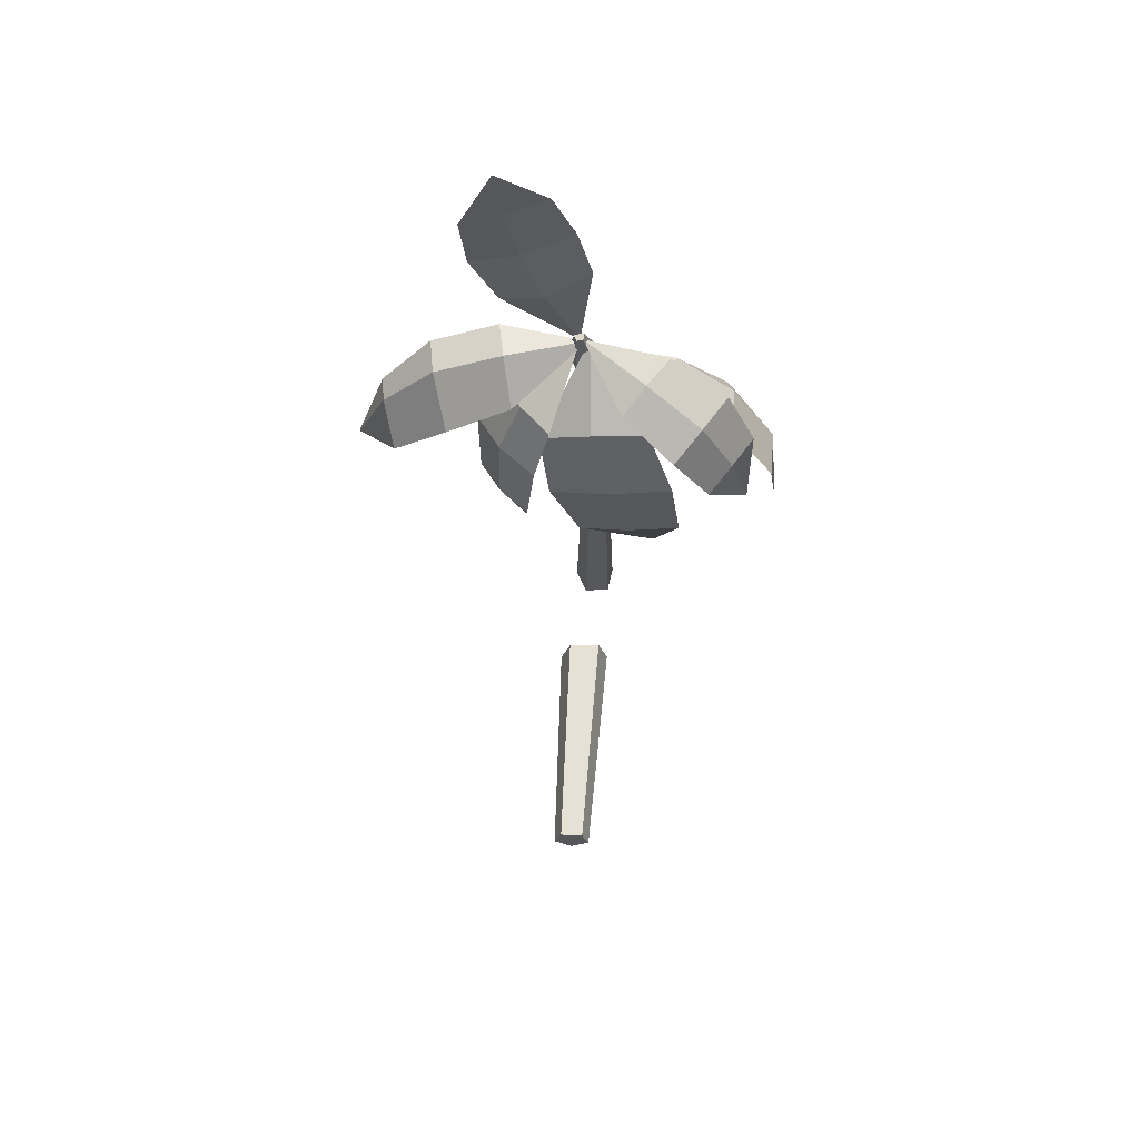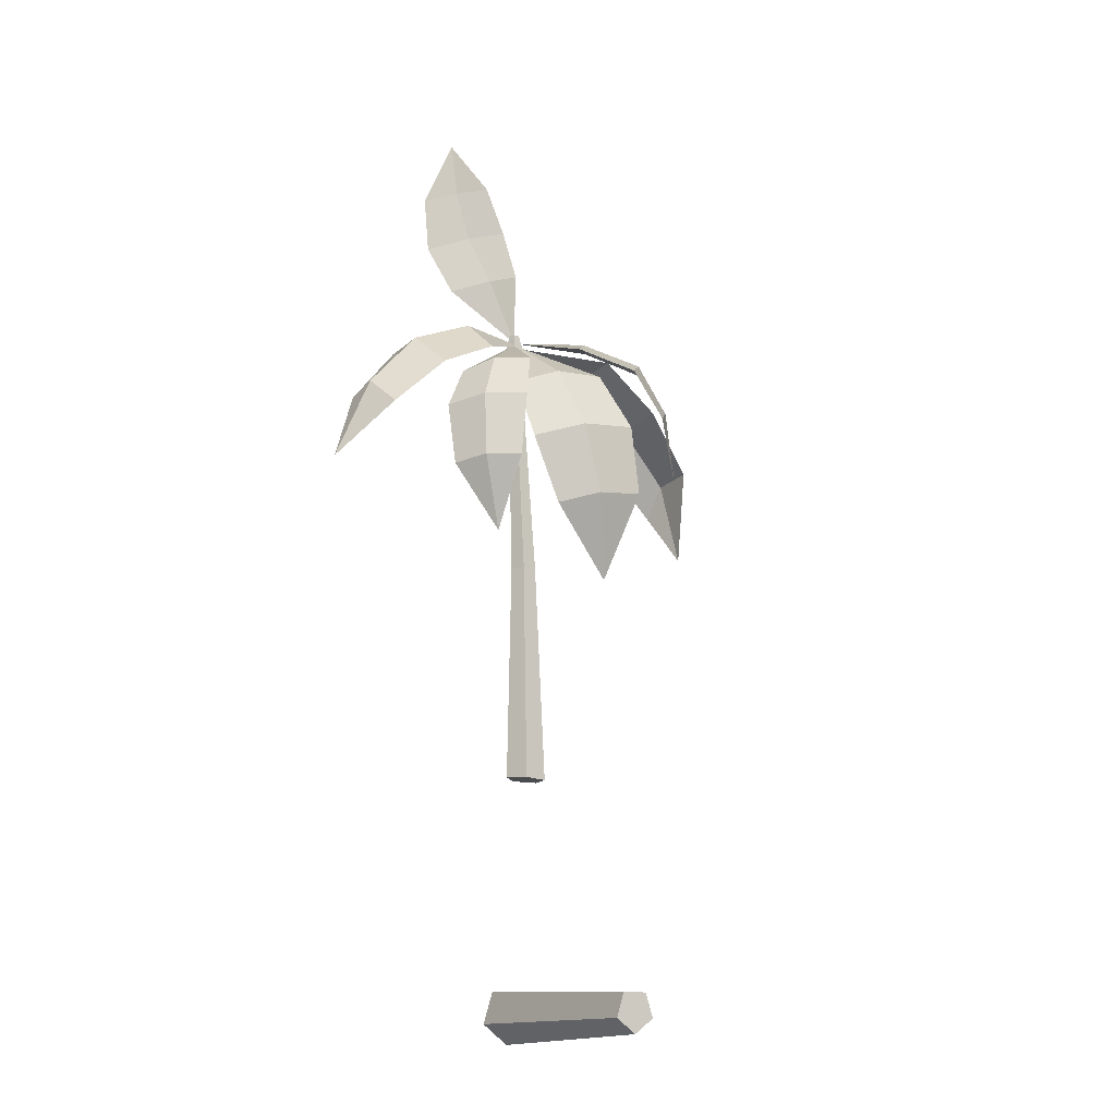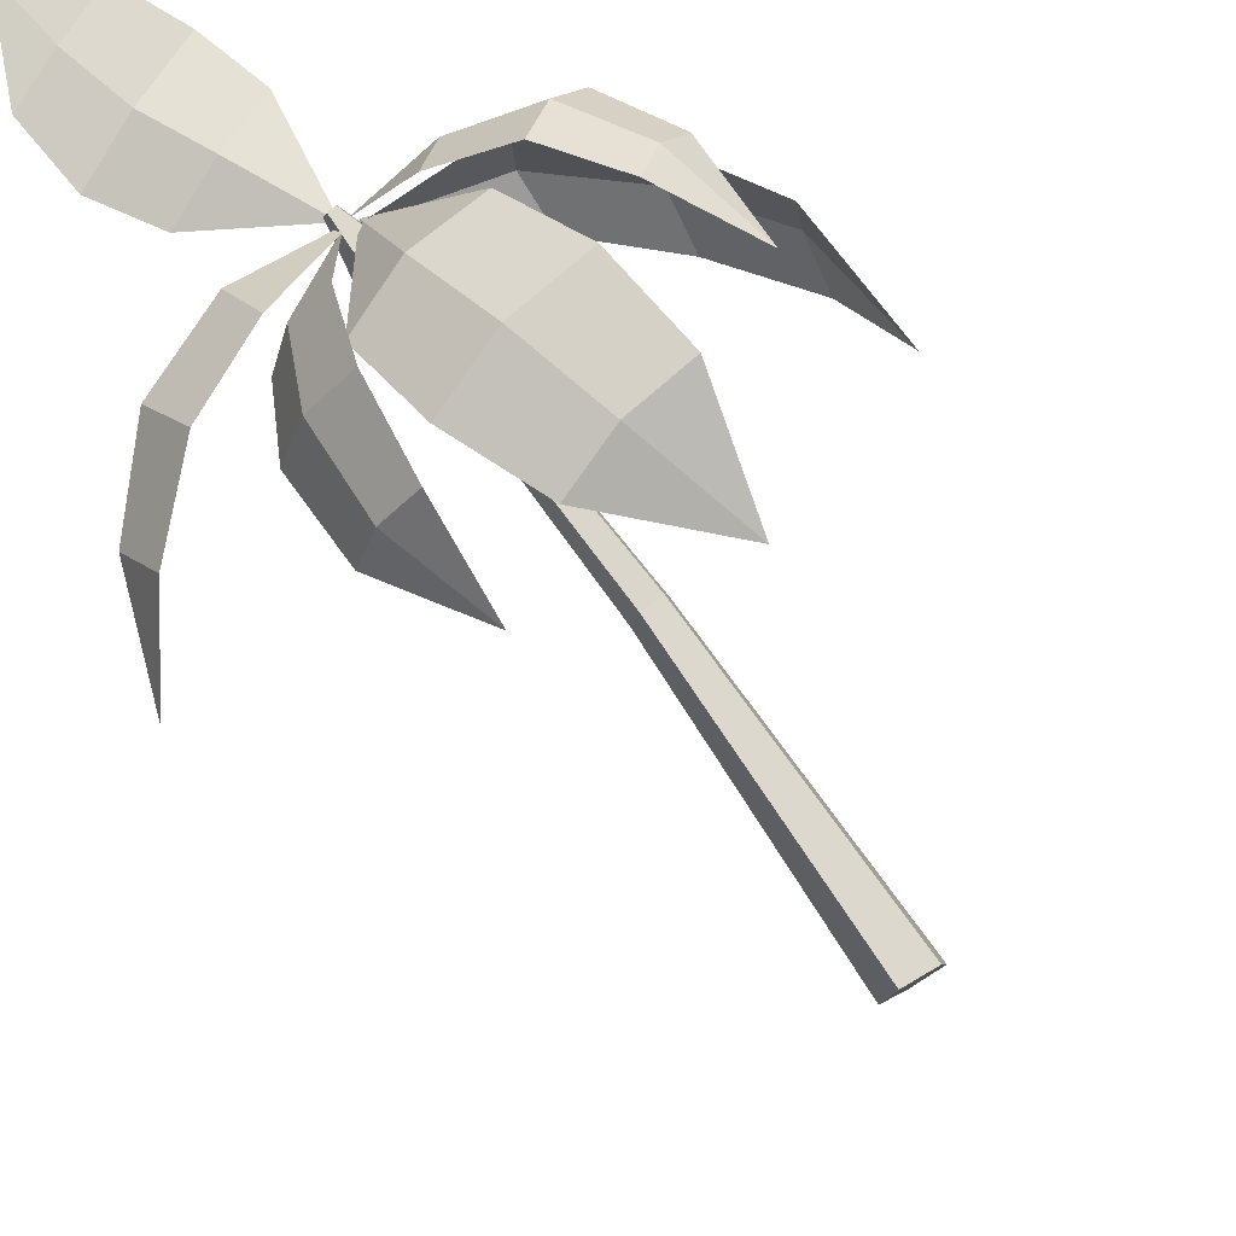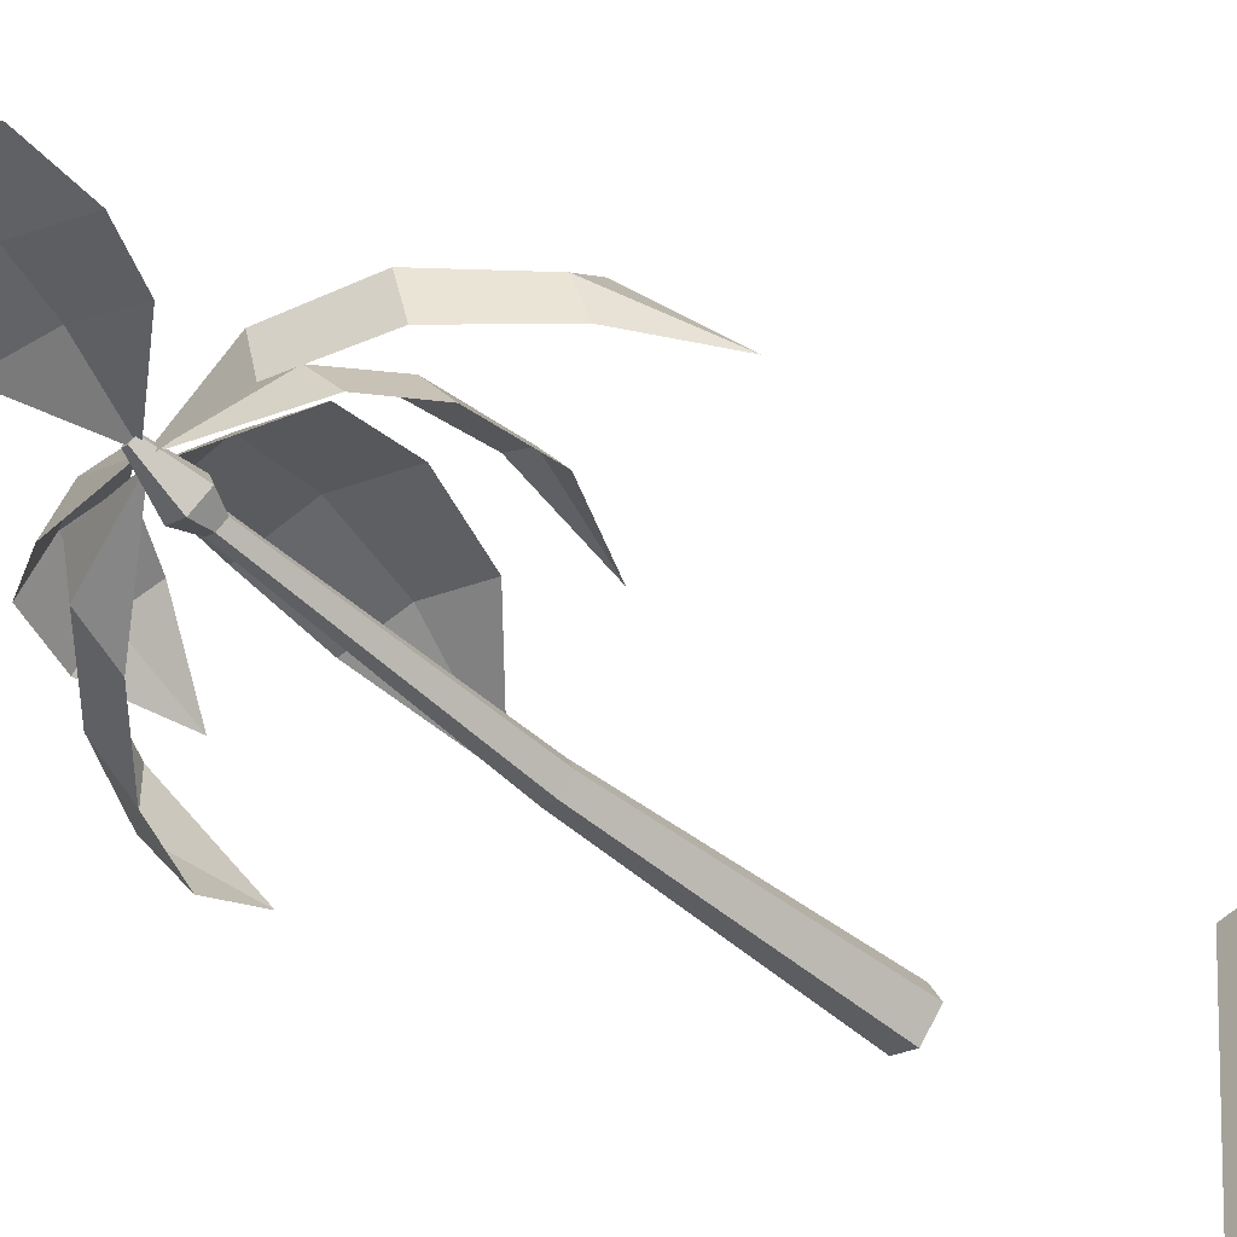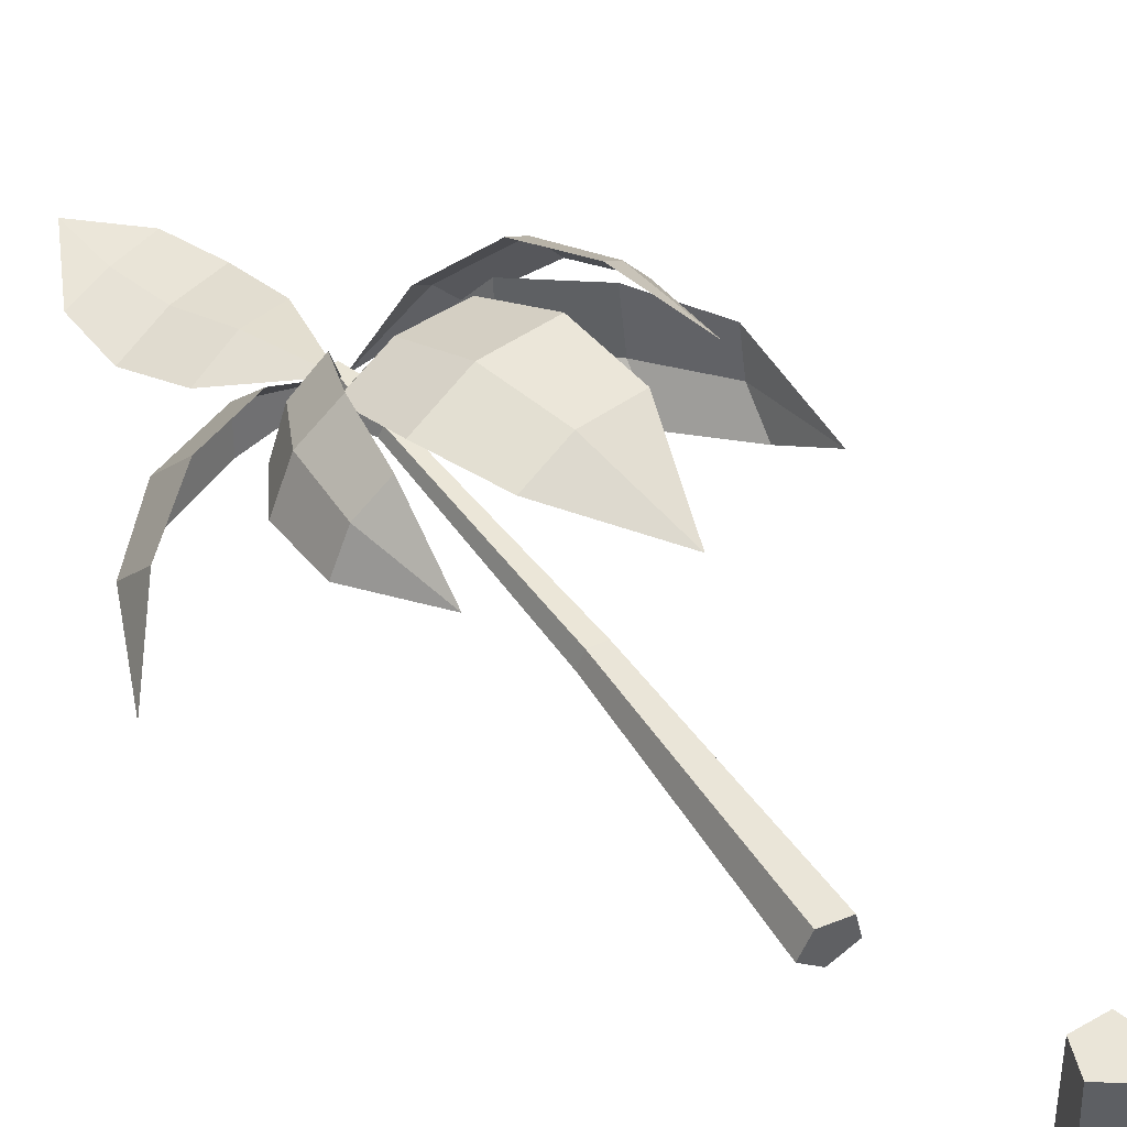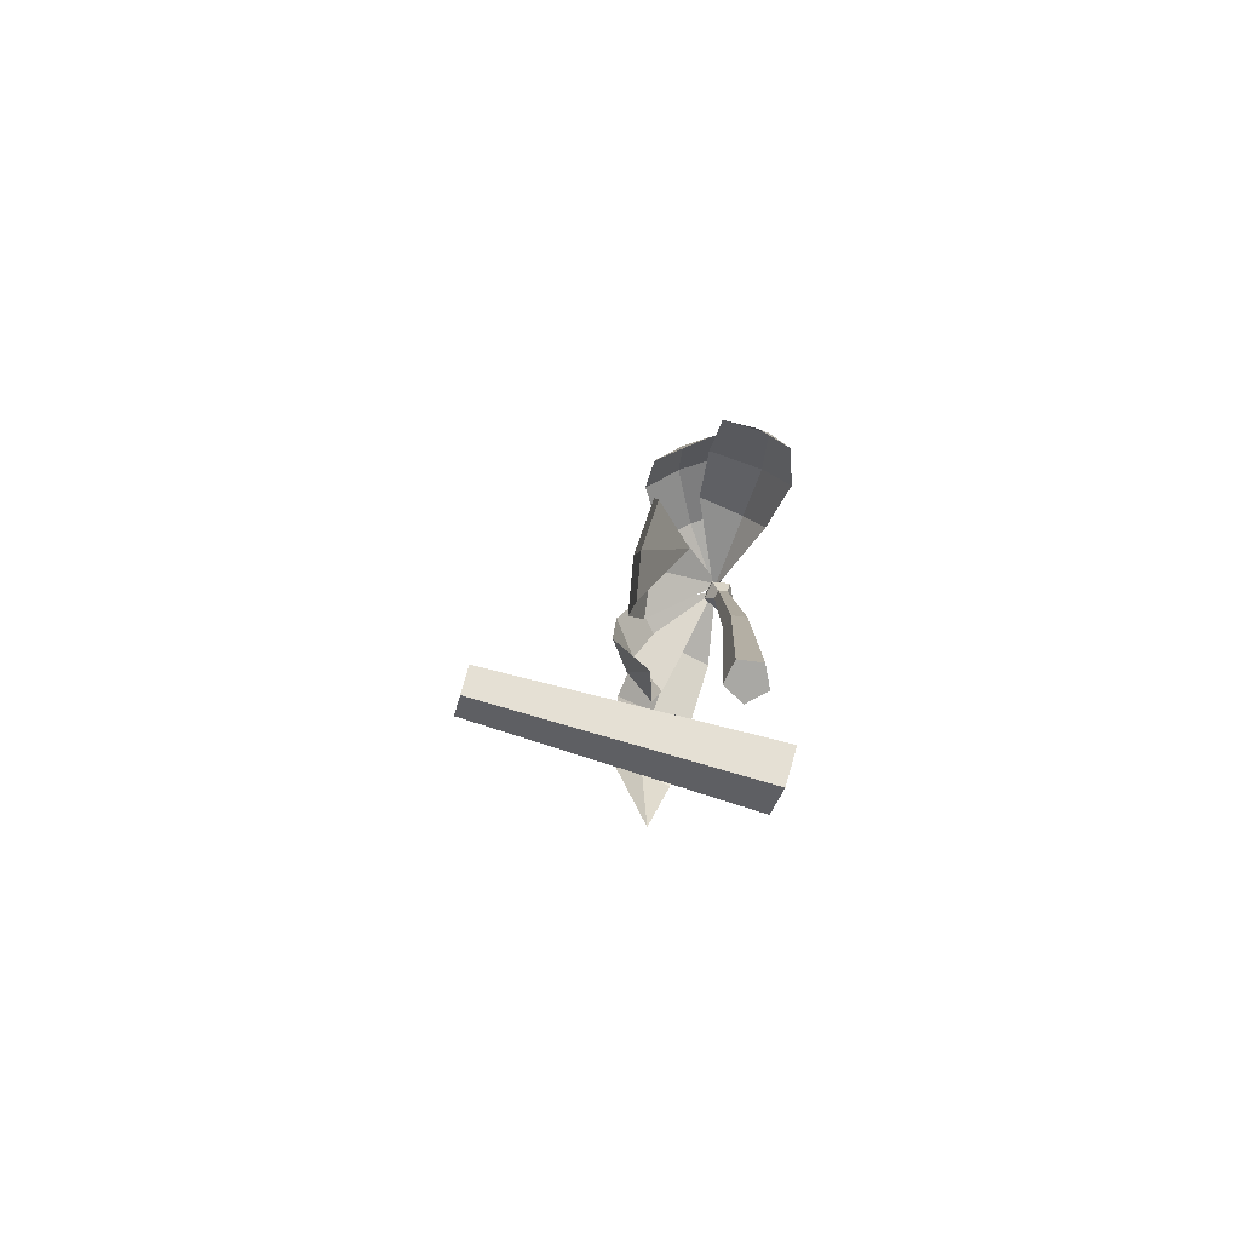
<metadata>
{"format":"obj","ext":"obj","renderer":"f3d","projection":"perspective","resolution":1024,"background":"white","views":[{"elev":62.7,"azim":179.6,"up":"+Z"},{"elev":-14.0,"azim":145.0,"up":"+Z"},{"elev":78.2,"azim":145.8,"up":"+Y"},{"elev":-52.5,"azim":48.7,"up":"+Y"},{"elev":48.4,"azim":148.8,"up":"+Y"},{"elev":-78.4,"azim":-110.1,"up":"+Z"}]}
</metadata>
<code>
g Palm_Tree_crk_m_01
v 0.4887 0.5741 3.861
v 0.4708 0.8843 4.443
v 0.07109 0.158 5.67
v 0.8257 0.4349 4.411
v 0.6551 0.2661 5.287
v 0.2963 0.744 5.345
v 0.5049 0.5205 5.369
v 0.6853 0.6868 4.456
v 0.4121 0.8723 4.976
v 0.8372 0.3339 4.937
v 0.6708 0.637 4.992
v -1.197 0.7727 4.482
v -1.211 0.6359 5.093
v 0.0452 0.1538 5.693
v -0.8726 1.027 4.953
v -0.2306 0.719 5.534
v -0.5846 0.3092 5.68
v -0.403 0.5297 5.661
v -1.046 0.8511 5.069
v -1.003 0.5296 5.501
v -0.5983 0.9985 5.334
v -0.8056 0.7885 5.474
v 0.649 0.02698 7.43
v 0.9 0.001979 6.869
v 0.06783 0.1547 5.697
v 0.2617 0.001523 7.139
v -0.02203 0.04546 6.359
v 0.6465 0.05104 6.076
v 0.3149 0.1459 6.213
v 0.5921 0.02872 7.003
v 0.8549 -0.005592 6.431
v 0.08903 0.007599 6.757
v 0.4837 0.0621 6.596
v 1.778 0.1192 4.389
v 1.464 0.533 4.806
v 0.01156 0.1546 5.674
v 1.558 0.000584 4.951
v 0.6536 -0.01892 5.644
v 0.569 0.5828 5.436
v 0.6232 0.2899 5.695
v 1.537 0.2461 5.037
v 1.054 0.6287 5.198
v 1.169 -0.02917 5.416
v 1.142 0.2866 5.478
v -0.524 0.6499 3.562
v -0.6881 0.9358 4.273
v -0.006009 0.1401 5.671
v 0.07273 0.8377 4.105
v 0.3745 0.6528 5.145
v -0.4251 0.7397 5.316
v -0.003903 0.7274 5.29
v -0.2887 0.9308 4.228
v -0.6111 0.9359 4.849
v 0.3003 0.8184 4.647
v -0.1317 0.9322 4.797
v -1.478 0.454 3.903
v -1.385 0.139 4.333
v 0.03925 0.1638 5.646
v -1.383 0.6681 4.626
v -0.6509 0.5502 5.541
v -0.6449 -0.003579 5.206
v -0.6332 0.1703 5.477
v -1.412 0.3013 4.598
v -1.072 -0.0301 4.815
v -1.071 0.6392 5.139
v -1.083 0.2049 5.078
v 0.4885 0.5739 3.861
v 0.4707 0.8841 4.443
v 0.07099 0.1579 5.67
v 0.8255 0.4348 4.411
v 0.655 0.2661 5.287
v 0.2962 0.7438 5.345
v 0.5048 0.5204 5.369
v 0.6851 0.6866 4.456
v 0.4119 0.8721 4.976
v 0.837 0.3338 4.937
v 0.6706 0.6369 4.992
v -1.197 0.7725 4.482
v -1.211 0.6357 5.093
v 0.04517 0.1537 5.693
v -0.8725 1.027 4.953
v -0.2306 0.7189 5.533
v -0.5845 0.3092 5.68
v -0.403 0.5296 5.661
v -1.045 0.851 5.069
v -1.003 0.5295 5.501
v -0.5982 0.9983 5.333
v -0.8055 0.7884 5.474
v 0.649 0.02675 7.43
v 0.9 0.001749 6.869
v 0.06783 0.1545 5.697
v 0.2617 0.001291 7.139
v -0.02199 0.04524 6.359
v 0.6464 0.05081 6.076
v 0.3149 0.1457 6.213
v 0.5921 0.02849 7.003
v 0.8548 -0.00582 6.431
v 0.08905 0.00737 6.757
v 0.4836 0.06187 6.596
v 1.778 0.1192 4.389
v 1.464 0.5329 4.806
v 0.01158 0.1545 5.674
v 1.557 0.000601 4.951
v 0.6536 -0.01889 5.644
v 0.569 0.5826 5.436
v 0.6232 0.2898 5.694
v 1.536 0.2461 5.037
v 1.054 0.6286 5.198
v 1.169 -0.02914 5.416
v 1.142 0.2865 5.478
v -0.524 0.6497 3.562
v -0.6881 0.9355 4.273
v -0.006062 0.14 5.671
v 0.07269 0.8375 4.105
v 0.3744 0.6526 5.144
v -0.4251 0.7395 5.316
v -0.003956 0.7272 5.29
v -0.2888 0.9306 4.228
v -0.6111 0.9356 4.849
v 0.3002 0.8182 4.647
v -0.1318 0.9319 4.797
v -1.478 0.454 3.902
v -1.385 0.1391 4.332
v 0.0393 0.1639 5.645
v -1.383 0.6681 4.626
v -0.6508 0.5502 5.541
v -0.6448 -0.003406 5.206
v -0.6331 0.1704 5.477
v -1.412 0.3014 4.598
v -1.072 -0.02996 4.815
v -1.071 0.6392 5.139
v -1.083 0.205 5.078
v 0 0 -0.2323
v -0.2209 0 -0.07179
v -0.1366 0 0.188
v 0.1366 0 0.188
v 0.2209 0 -0.07179
v 0.1377 1.903 -0.1726
v -0.01938 1.912 -0.05769
v 0.04062 1.909 0.1282
v 0.2348 1.898 0.1282
v 0.2948 1.895 -0.05769
v 0.05467 0.1652 5.318
v -0.01863 0.1595 5.326
v -0.03489 0.08814 5.337
v 0.02837 0.04978 5.336
v 0.08372 0.09739 5.324
v -0.06937 -0.03147 1.907
v -0.06446 -0.002655 3.696
v 0.02866 0.07982 3.697
v 0.07684 0.09796 1.913
v -0.1934 0.2581 1.895
v -0.1435 0.1815 3.701
v -0.1708 0.0602 3.698
v -0.2364 0.06748 1.895
v -0.02017 0.1936 3.7
v 0.000193 0.2769 1.906
v 0.101 0.2281 5.435
v -0.04613 0.2166 5.452
v -0.07875 0.07352 5.474
v 0.04819 -0.003454 5.472
v 0.1593 0.09207 5.448
v 0.09498 0.2014 5.747
v 0.04708 0.1976 5.752
v 0.03646 0.151 5.759
v 0.07779 0.126 5.759
v 0.114 0.1571 5.751
f 3 5 7
f 1 2 8
f 11 7 5 10
f 9 6 7 11
f 6 3 7
f 4 1 8
f 2 9 11 8
f 8 11 10 4
f 14 16 18
f 12 13 19
f 22 18 16 21
f 20 17 18 22
f 17 14 18
f 15 12 19
f 13 20 22 19
f 19 22 21 15
f 25 27 29
f 23 24 30
f 33 29 27 32
f 31 28 29 33
f 28 25 29
f 26 23 30
f 24 31 33 30
f 30 33 32 26
f 36 38 40
f 34 35 41
f 44 40 38 43
f 42 39 40 44
f 39 36 40
f 37 34 41
f 35 42 44 41
f 41 44 43 37
f 47 49 51
f 45 46 52
f 55 51 49 54
f 53 50 51 55
f 50 47 51
f 48 45 52
f 46 53 55 52
f 52 55 54 48
f 58 60 62
f 56 57 63
f 66 62 60 65
f 64 61 62 66
f 61 58 62
f 59 56 63
f 57 64 66 63
f 63 66 65 59
f 73 71 69
f 74 68 67
f 76 71 73 77
f 77 73 72 75
f 73 69 72
f 74 67 70
f 74 77 75 68
f 70 76 77 74
f 84 82 80
f 85 79 78
f 87 82 84 88
f 88 84 83 86
f 84 80 83
f 85 78 81
f 85 88 86 79
f 81 87 88 85
f 95 93 91
f 96 90 89
f 98 93 95 99
f 99 95 94 97
f 95 91 94
f 96 89 92
f 96 99 97 90
f 92 98 99 96
f 106 104 102
f 107 101 100
f 109 104 106 110
f 110 106 105 108
f 106 102 105
f 107 100 103
f 107 110 108 101
f 103 109 110 107
f 117 115 113
f 118 112 111
f 120 115 117 121
f 121 117 116 119
f 117 113 116
f 118 111 114
f 118 121 119 112
f 114 120 121 118
f 128 126 124
f 129 123 122
f 131 126 128 132
f 132 128 127 130
f 128 124 127
f 129 122 125
f 129 132 130 123
f 125 131 132 129
f 134 139 138 133
f 136 141 140 135
f 133 138 142 137
f 135 140 139 134
f 137 142 141 136
f 150 147 146 149
f 154 145 144 153
f 156 143 147 150
f 149 146 145 154
f 153 144 143 156
f 152 153 156 157
f 148 149 154 155
f 157 156 150 151
f 155 154 153 152
f 151 150 149 148
f 147 162 161 146
f 145 160 159 144
f 143 158 162 147
f 146 161 160 145
f 144 159 158 143
f 160 165 164 159
f 158 163 167 162
f 161 166 165 160
f 159 164 163 158
f 162 167 166 161
f 165 166 167 163
f 164 165 163
f 151 148 155 152
f 157 151 152
f 142 140 141
f 138 139 140 142

</code>
